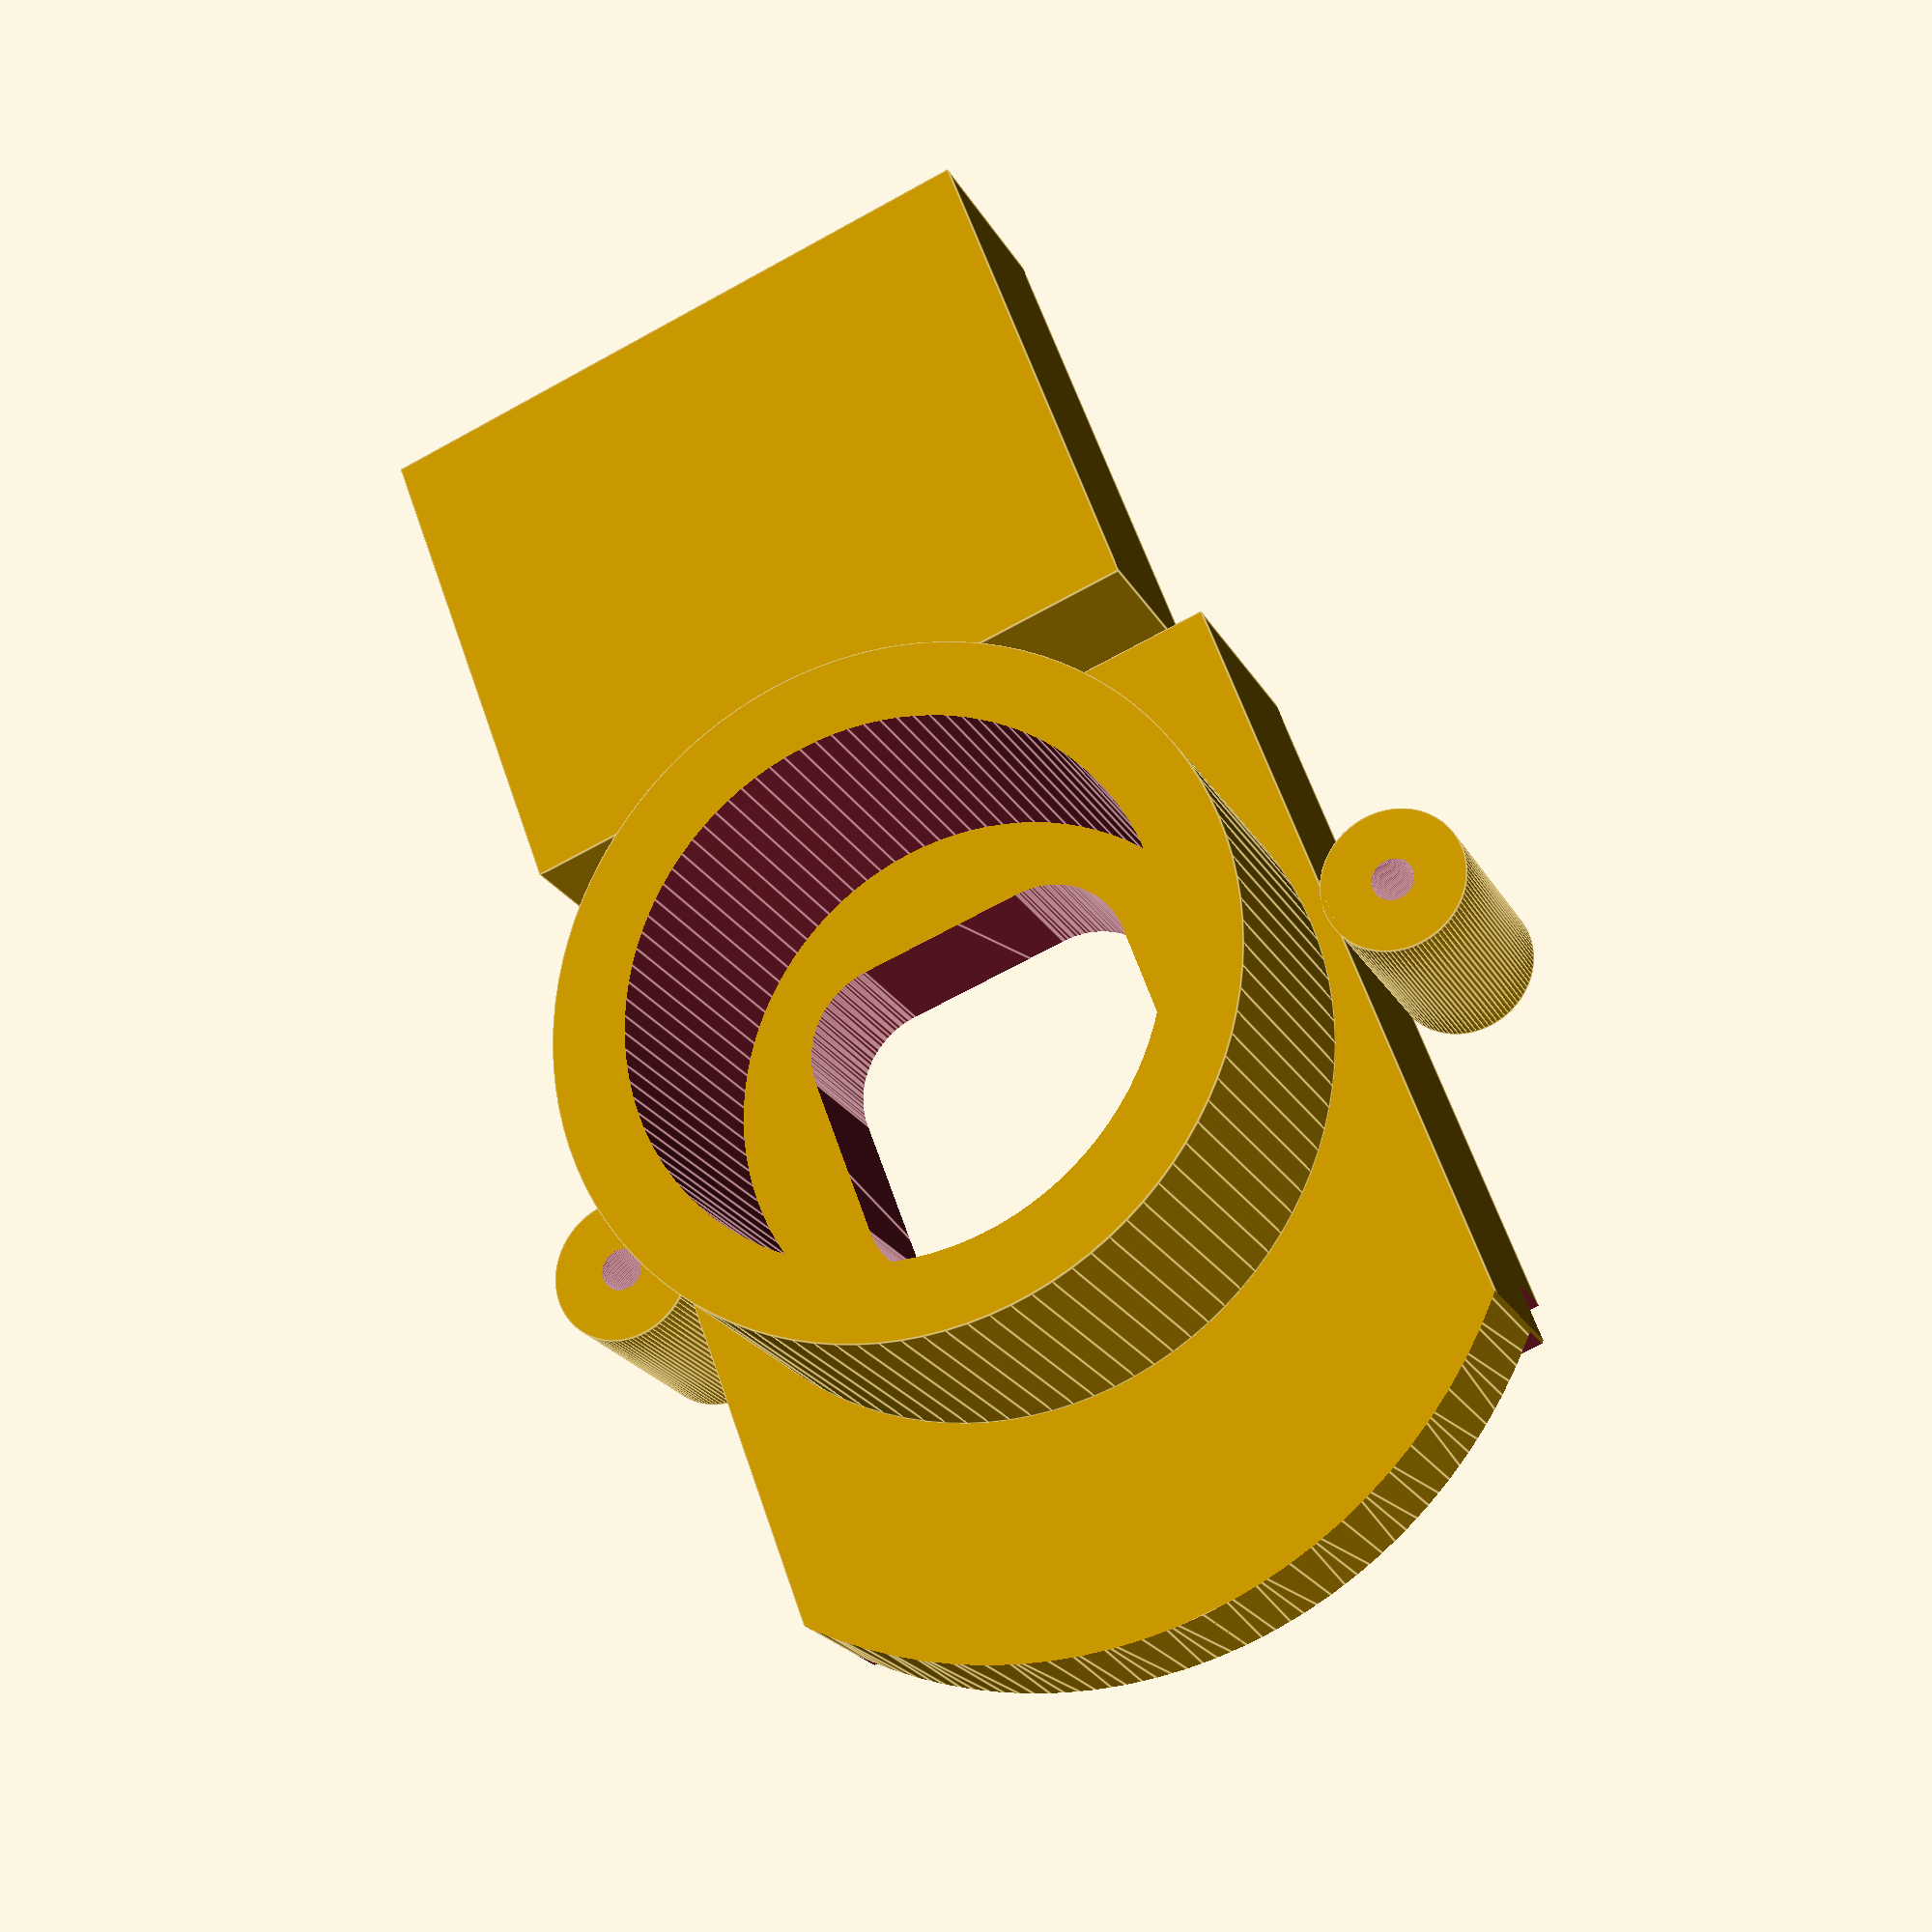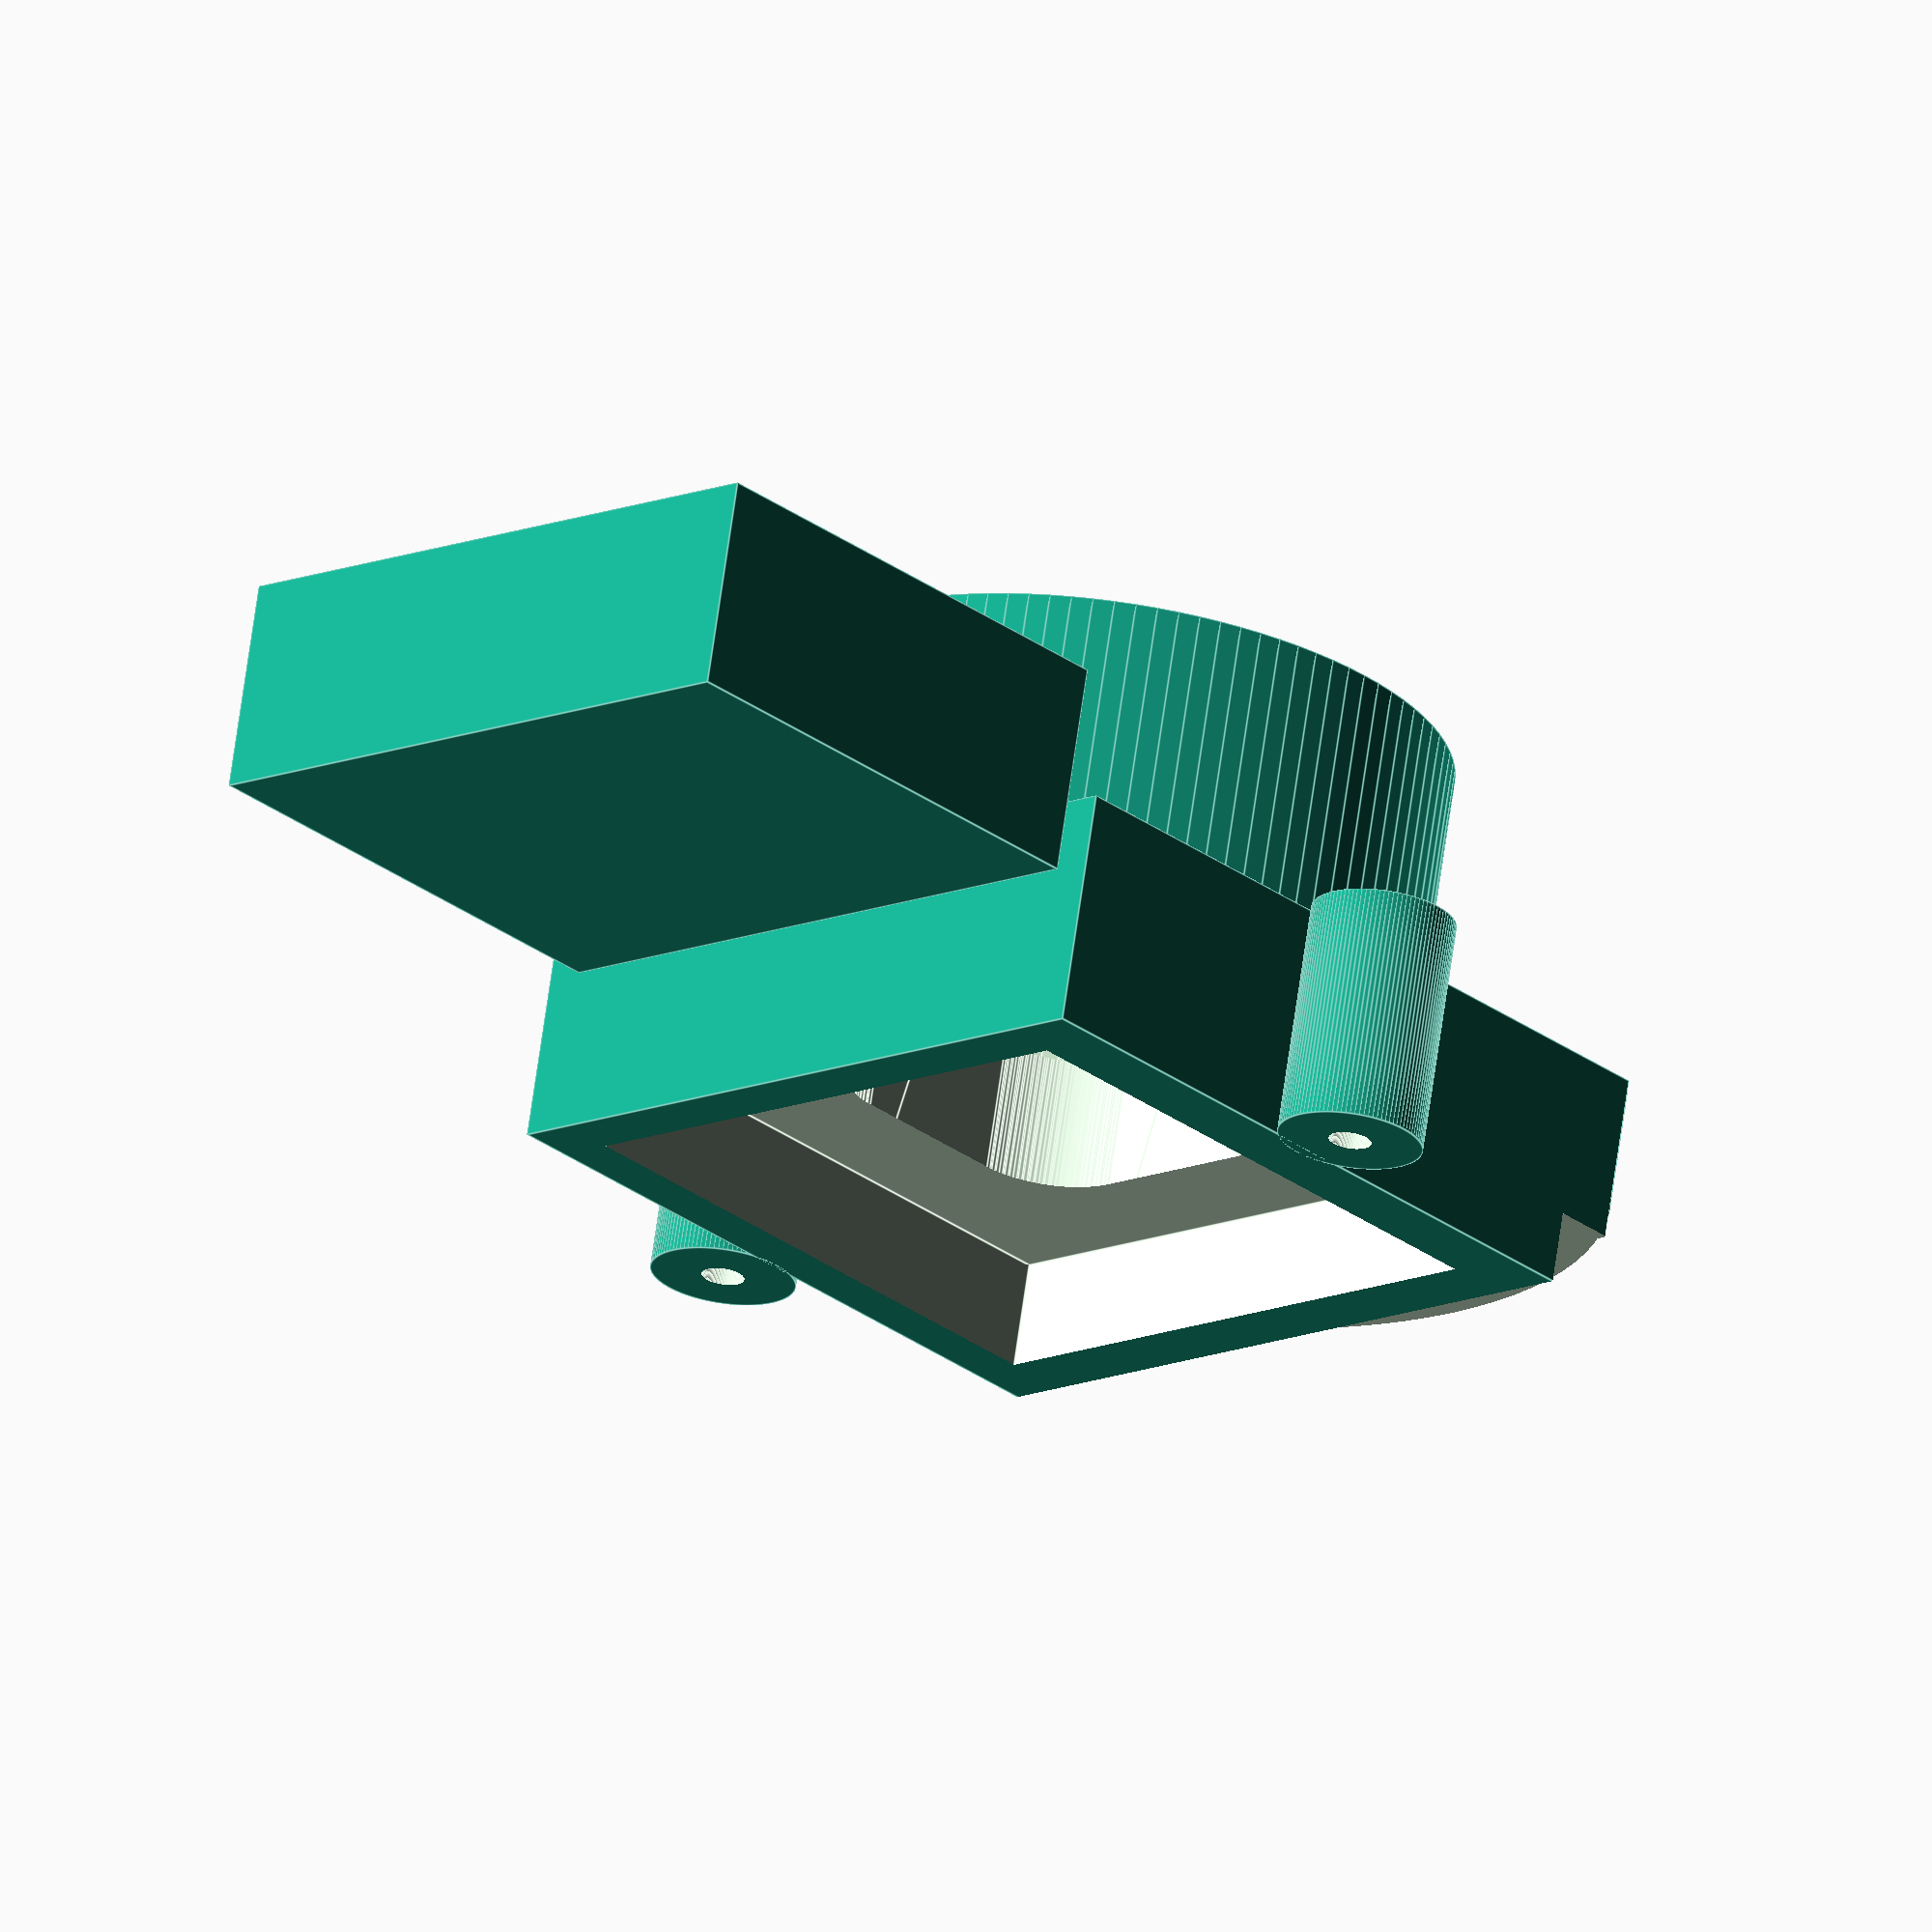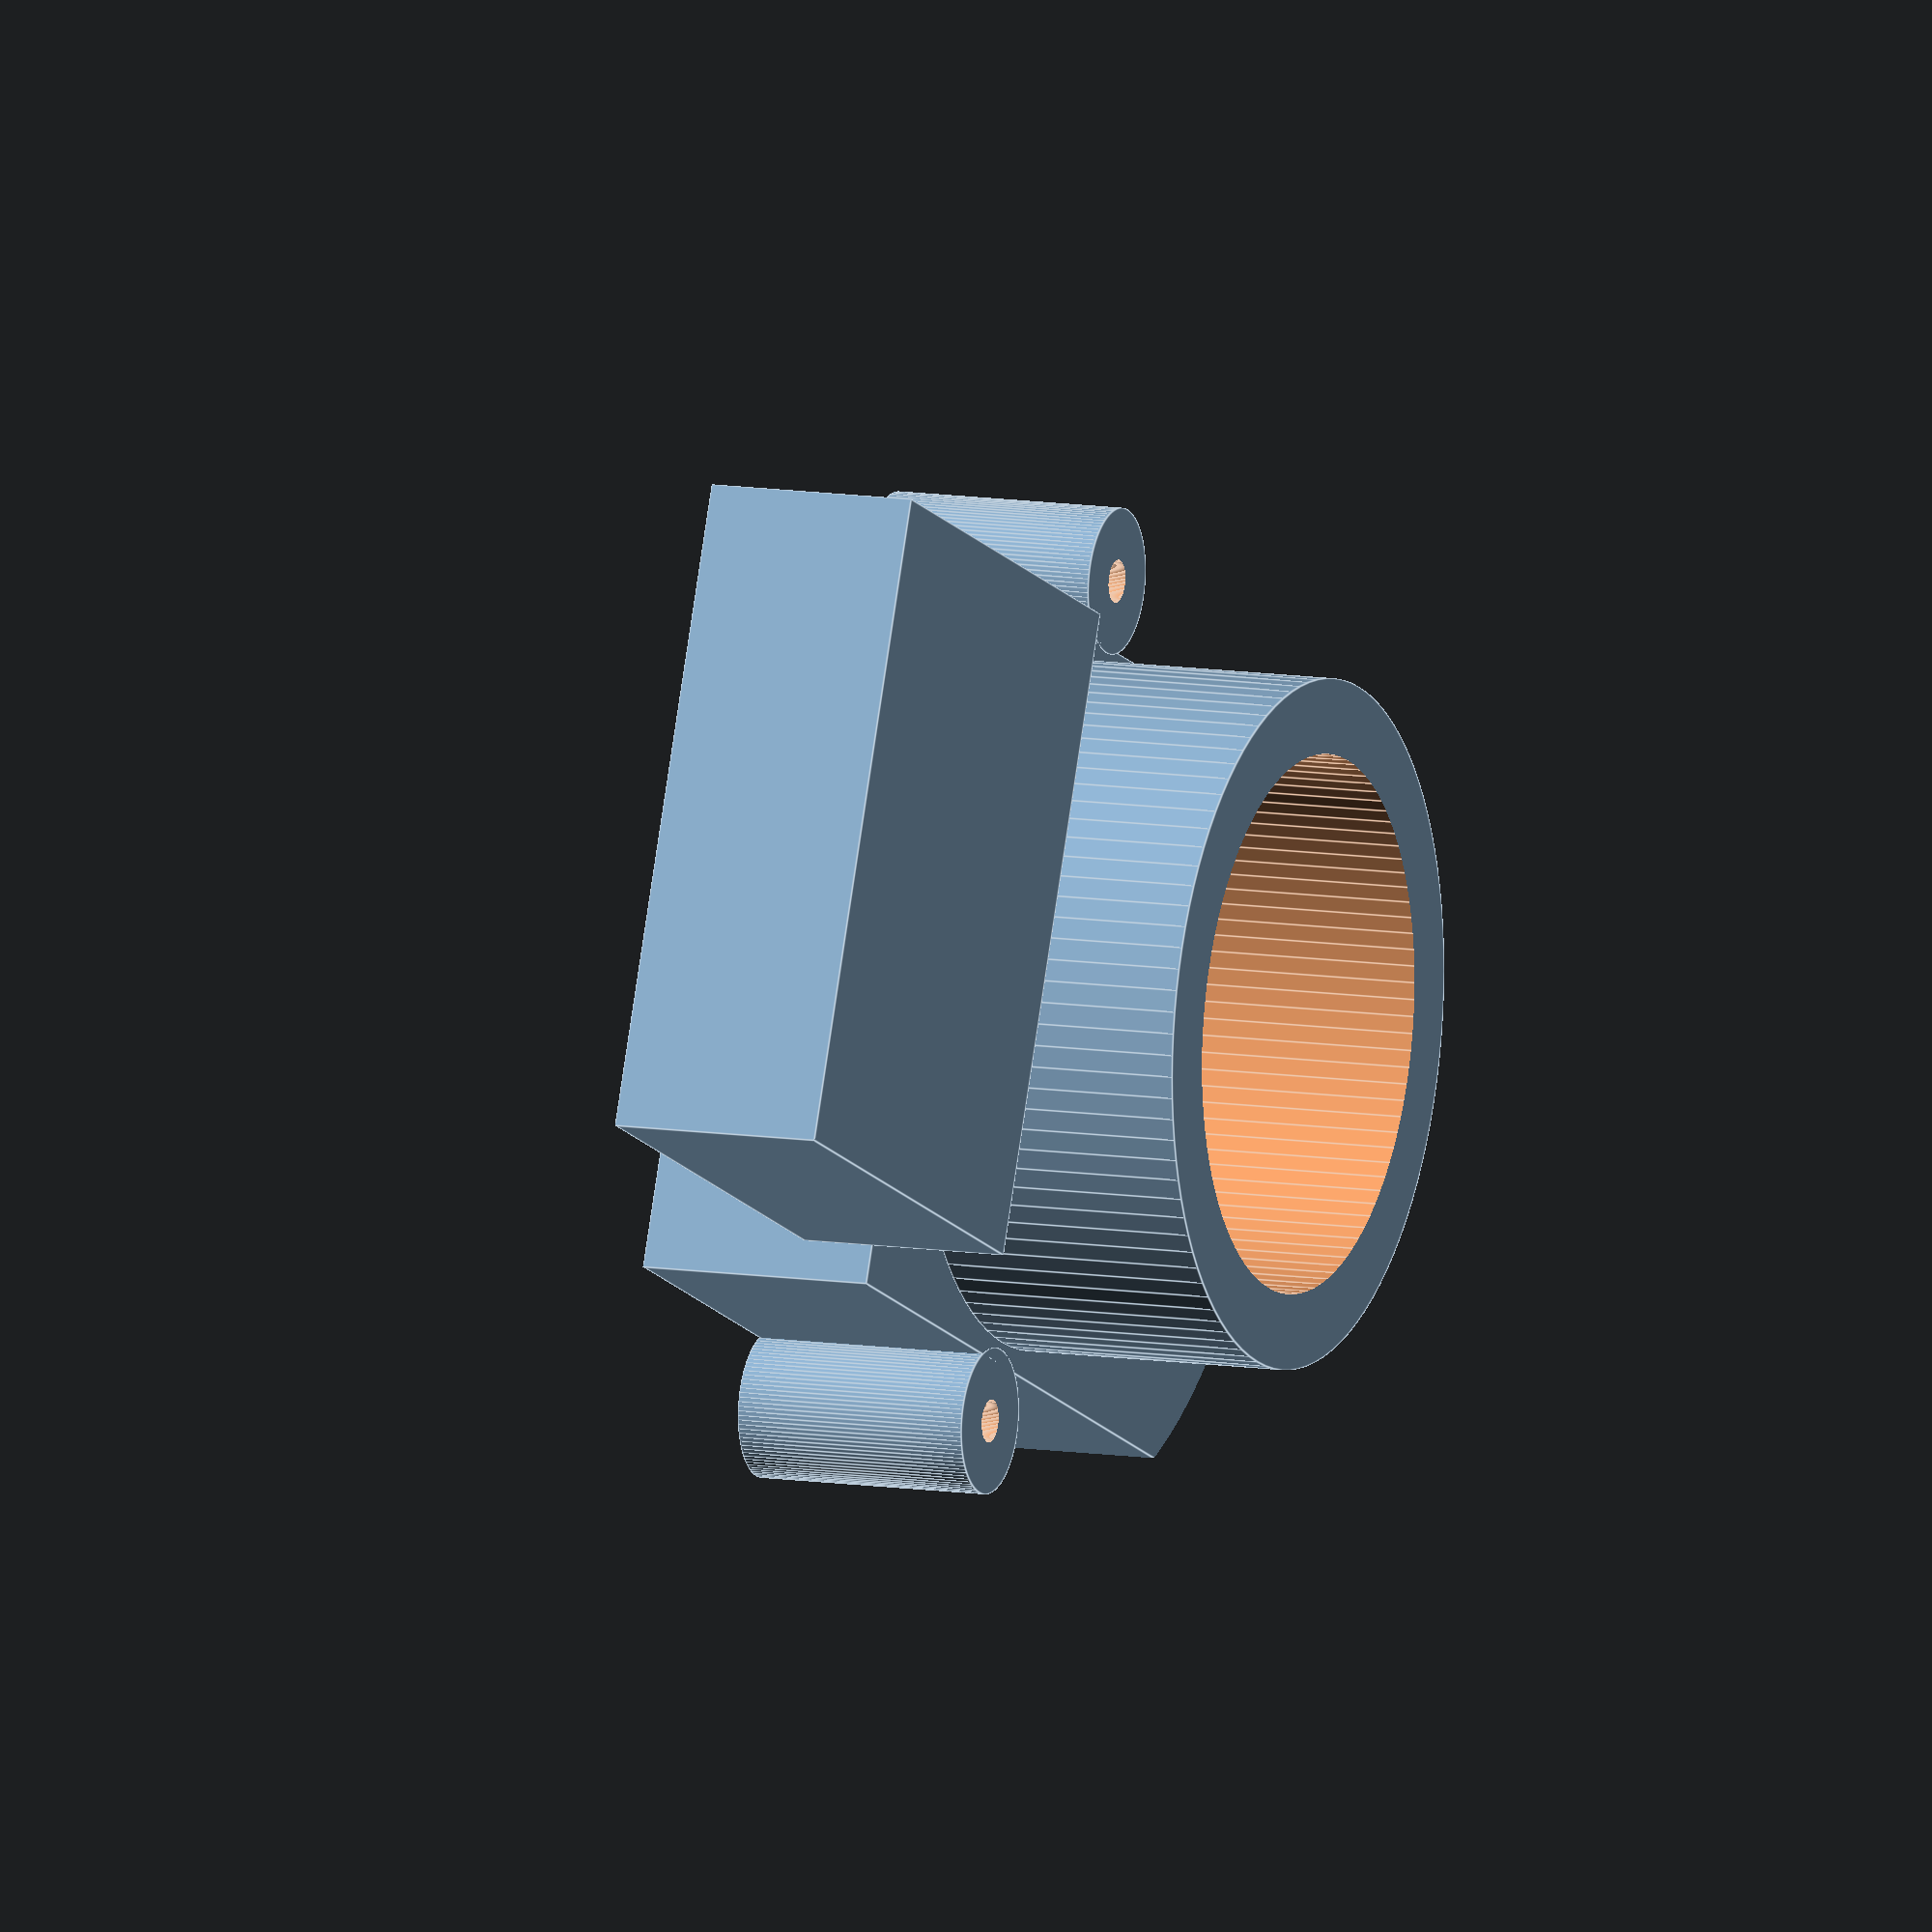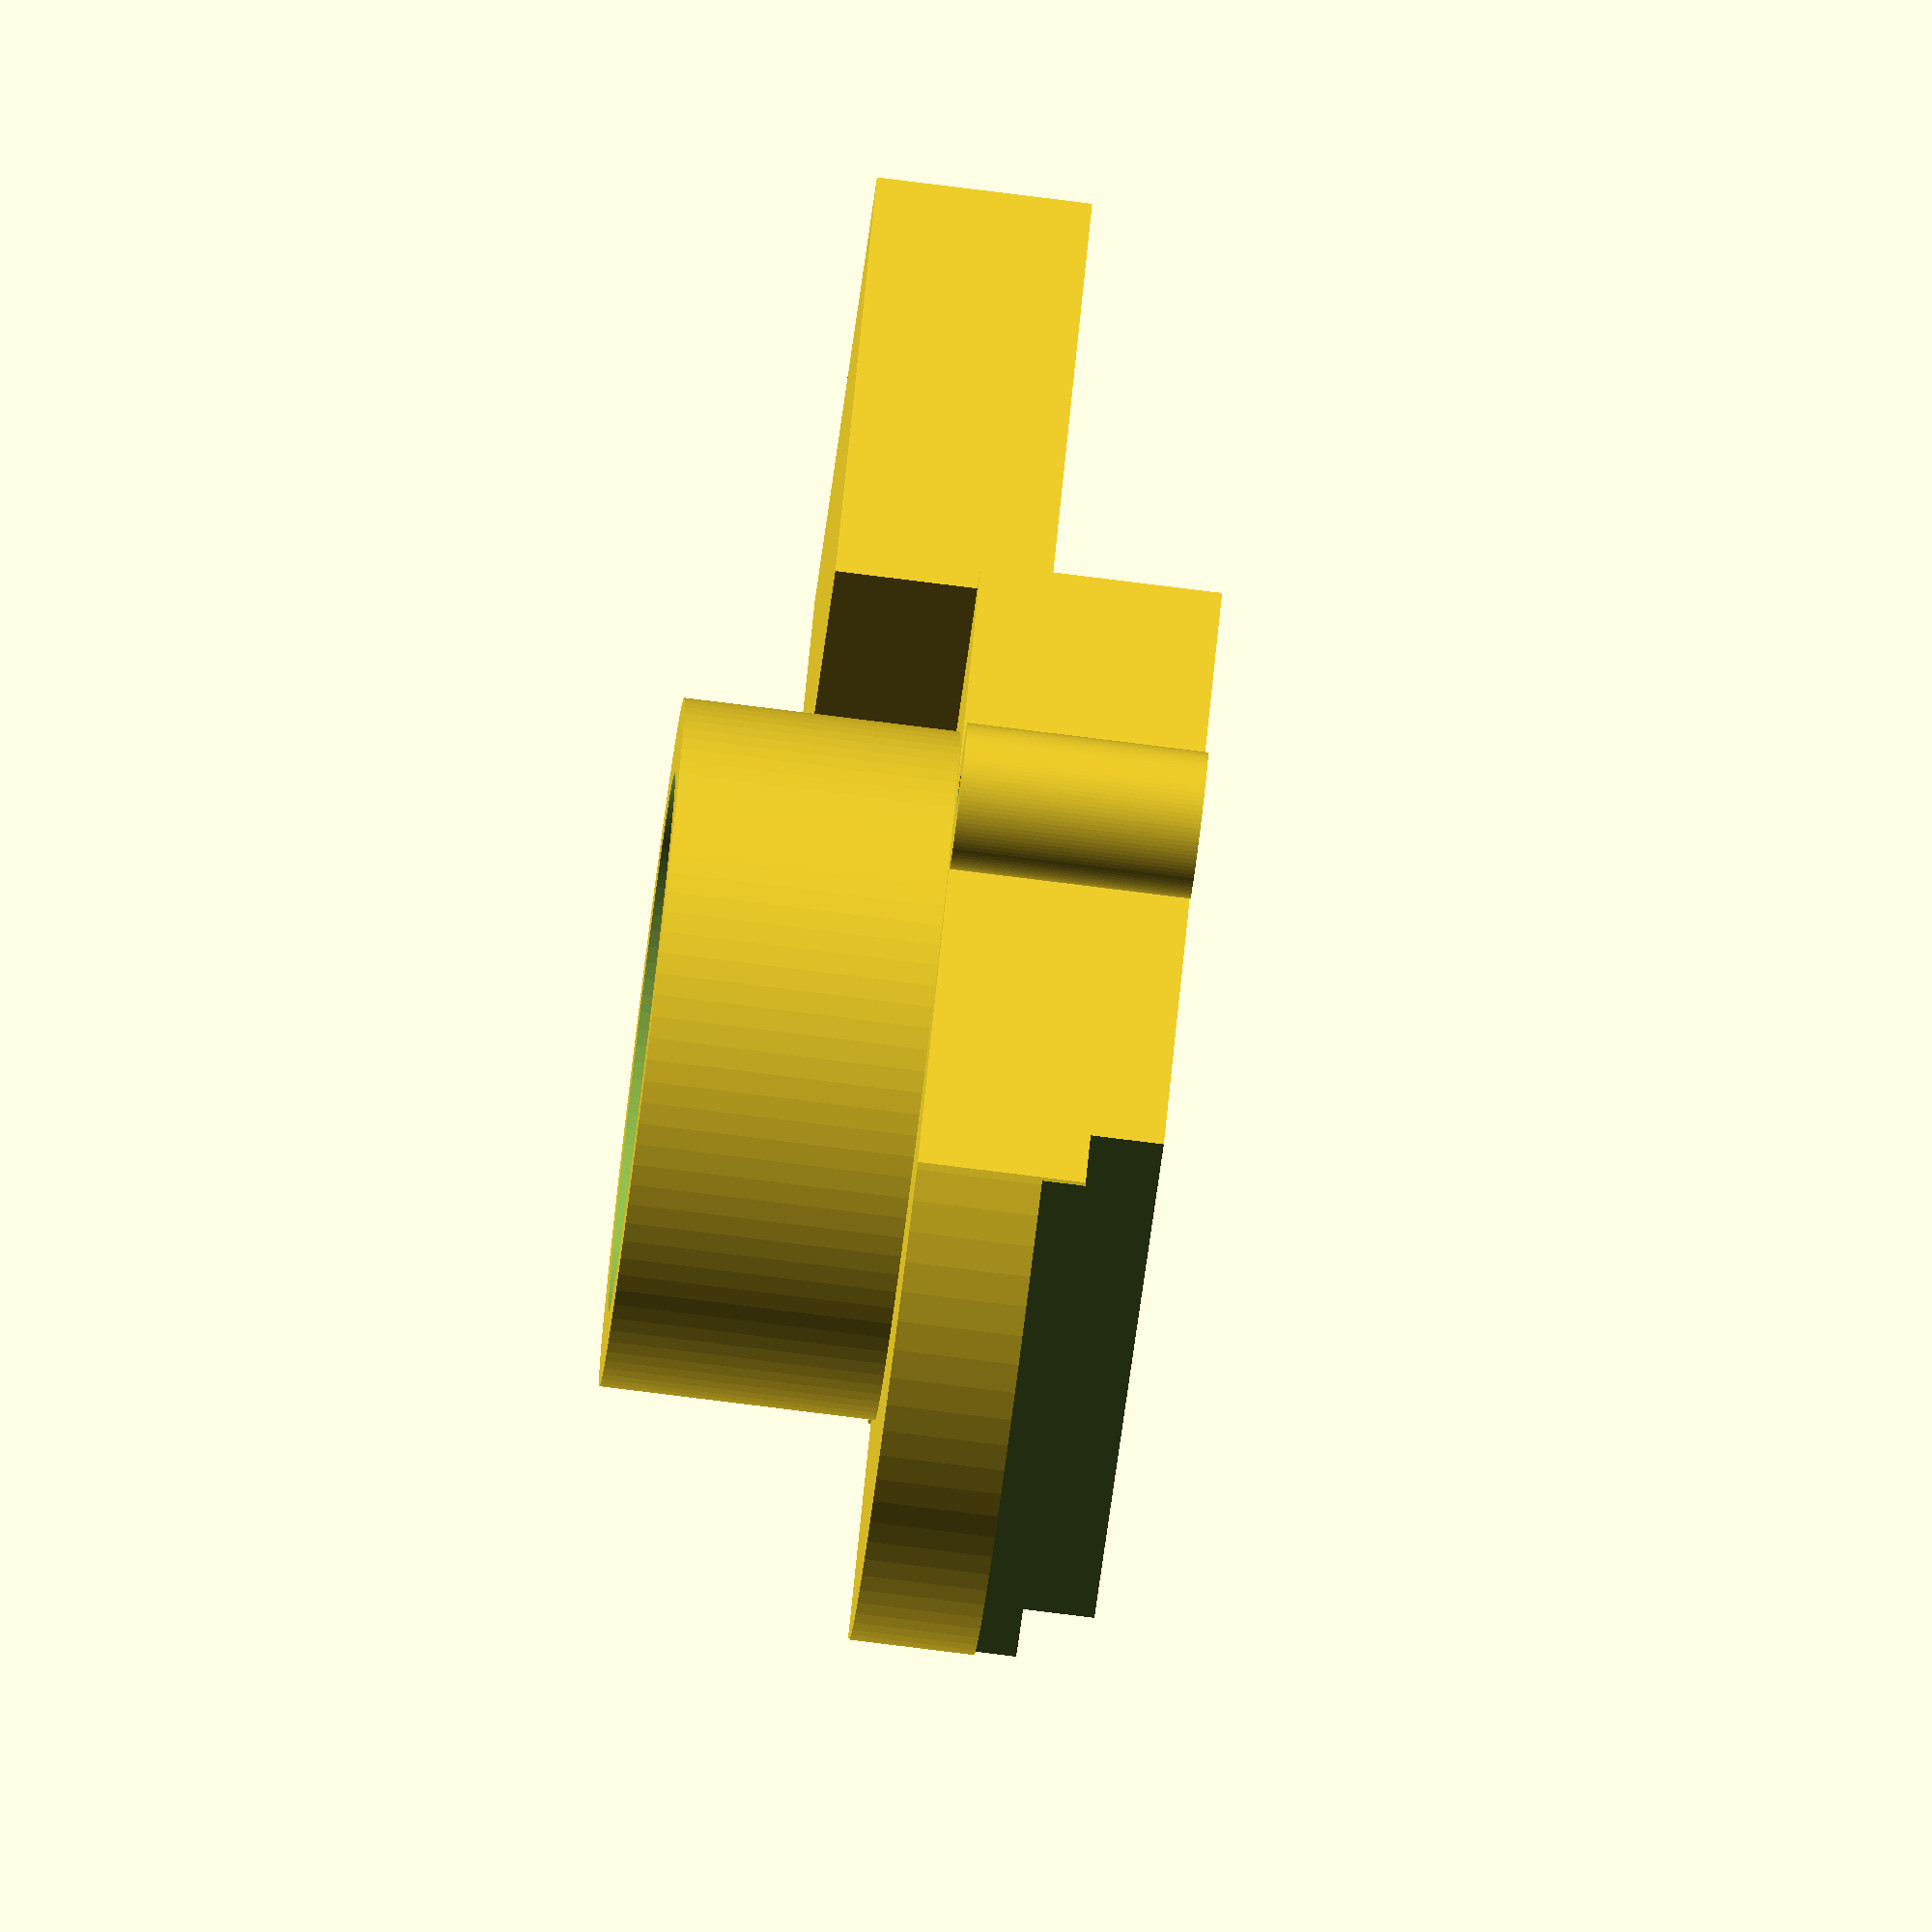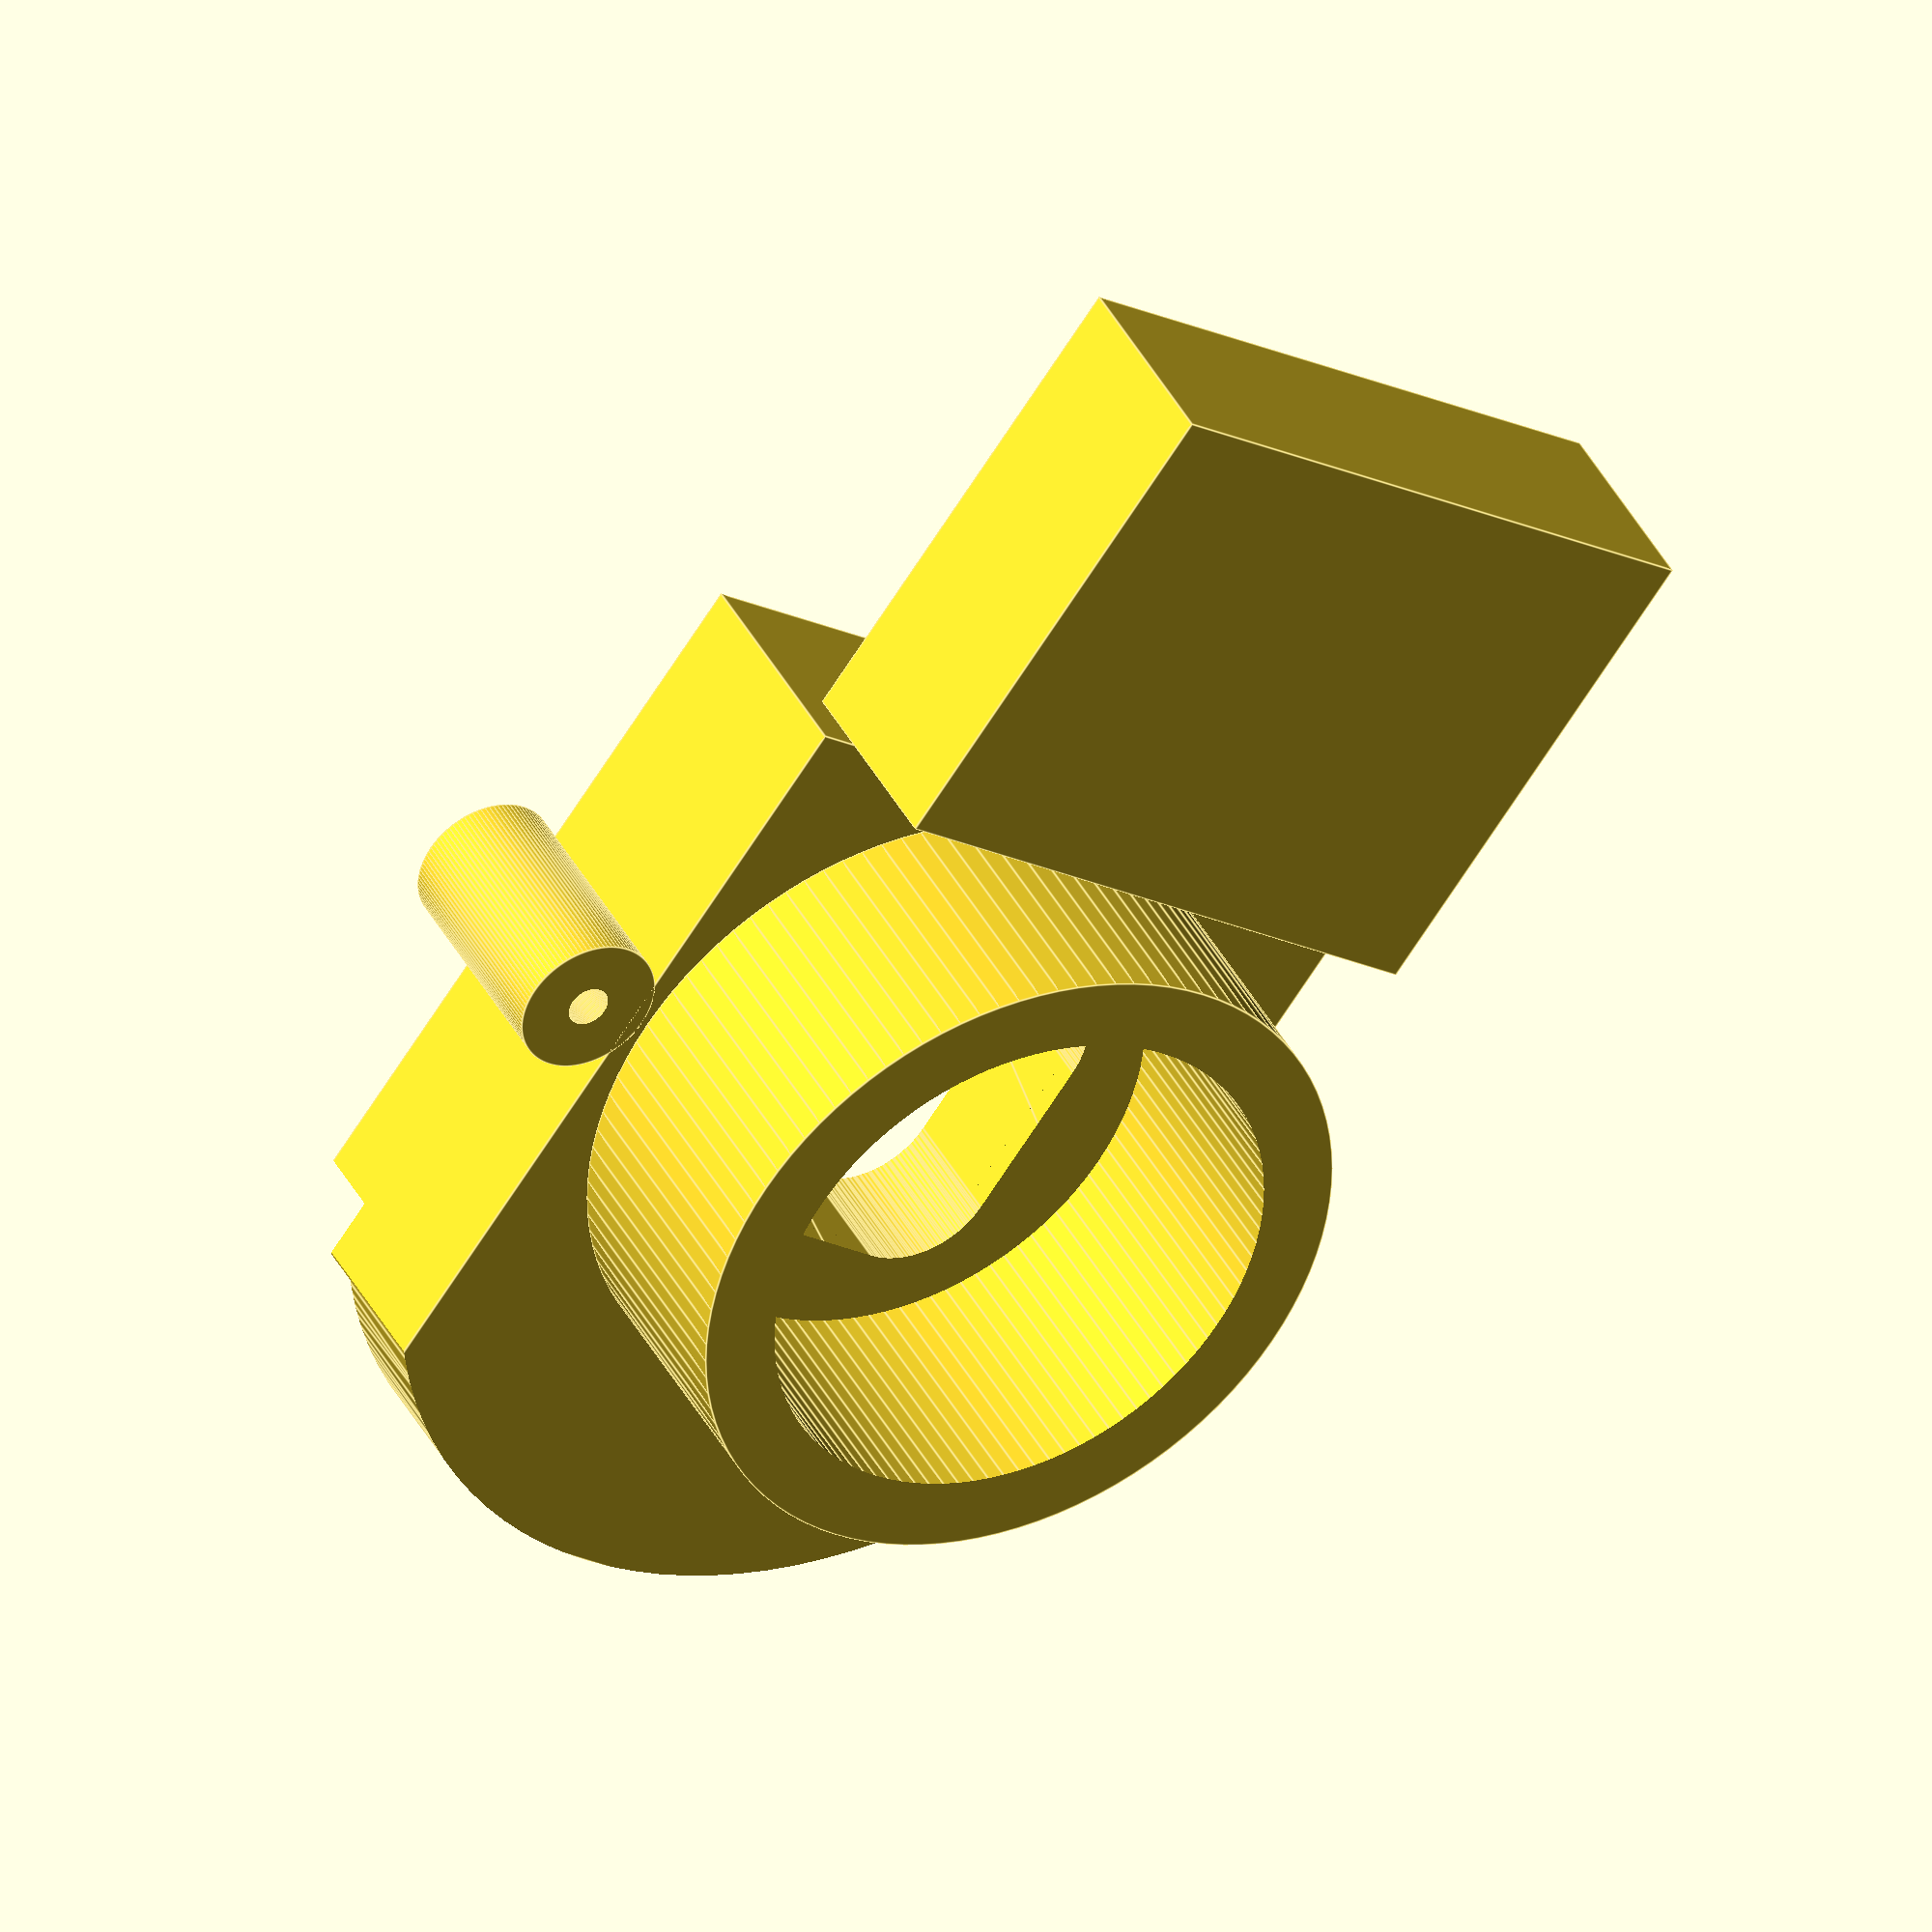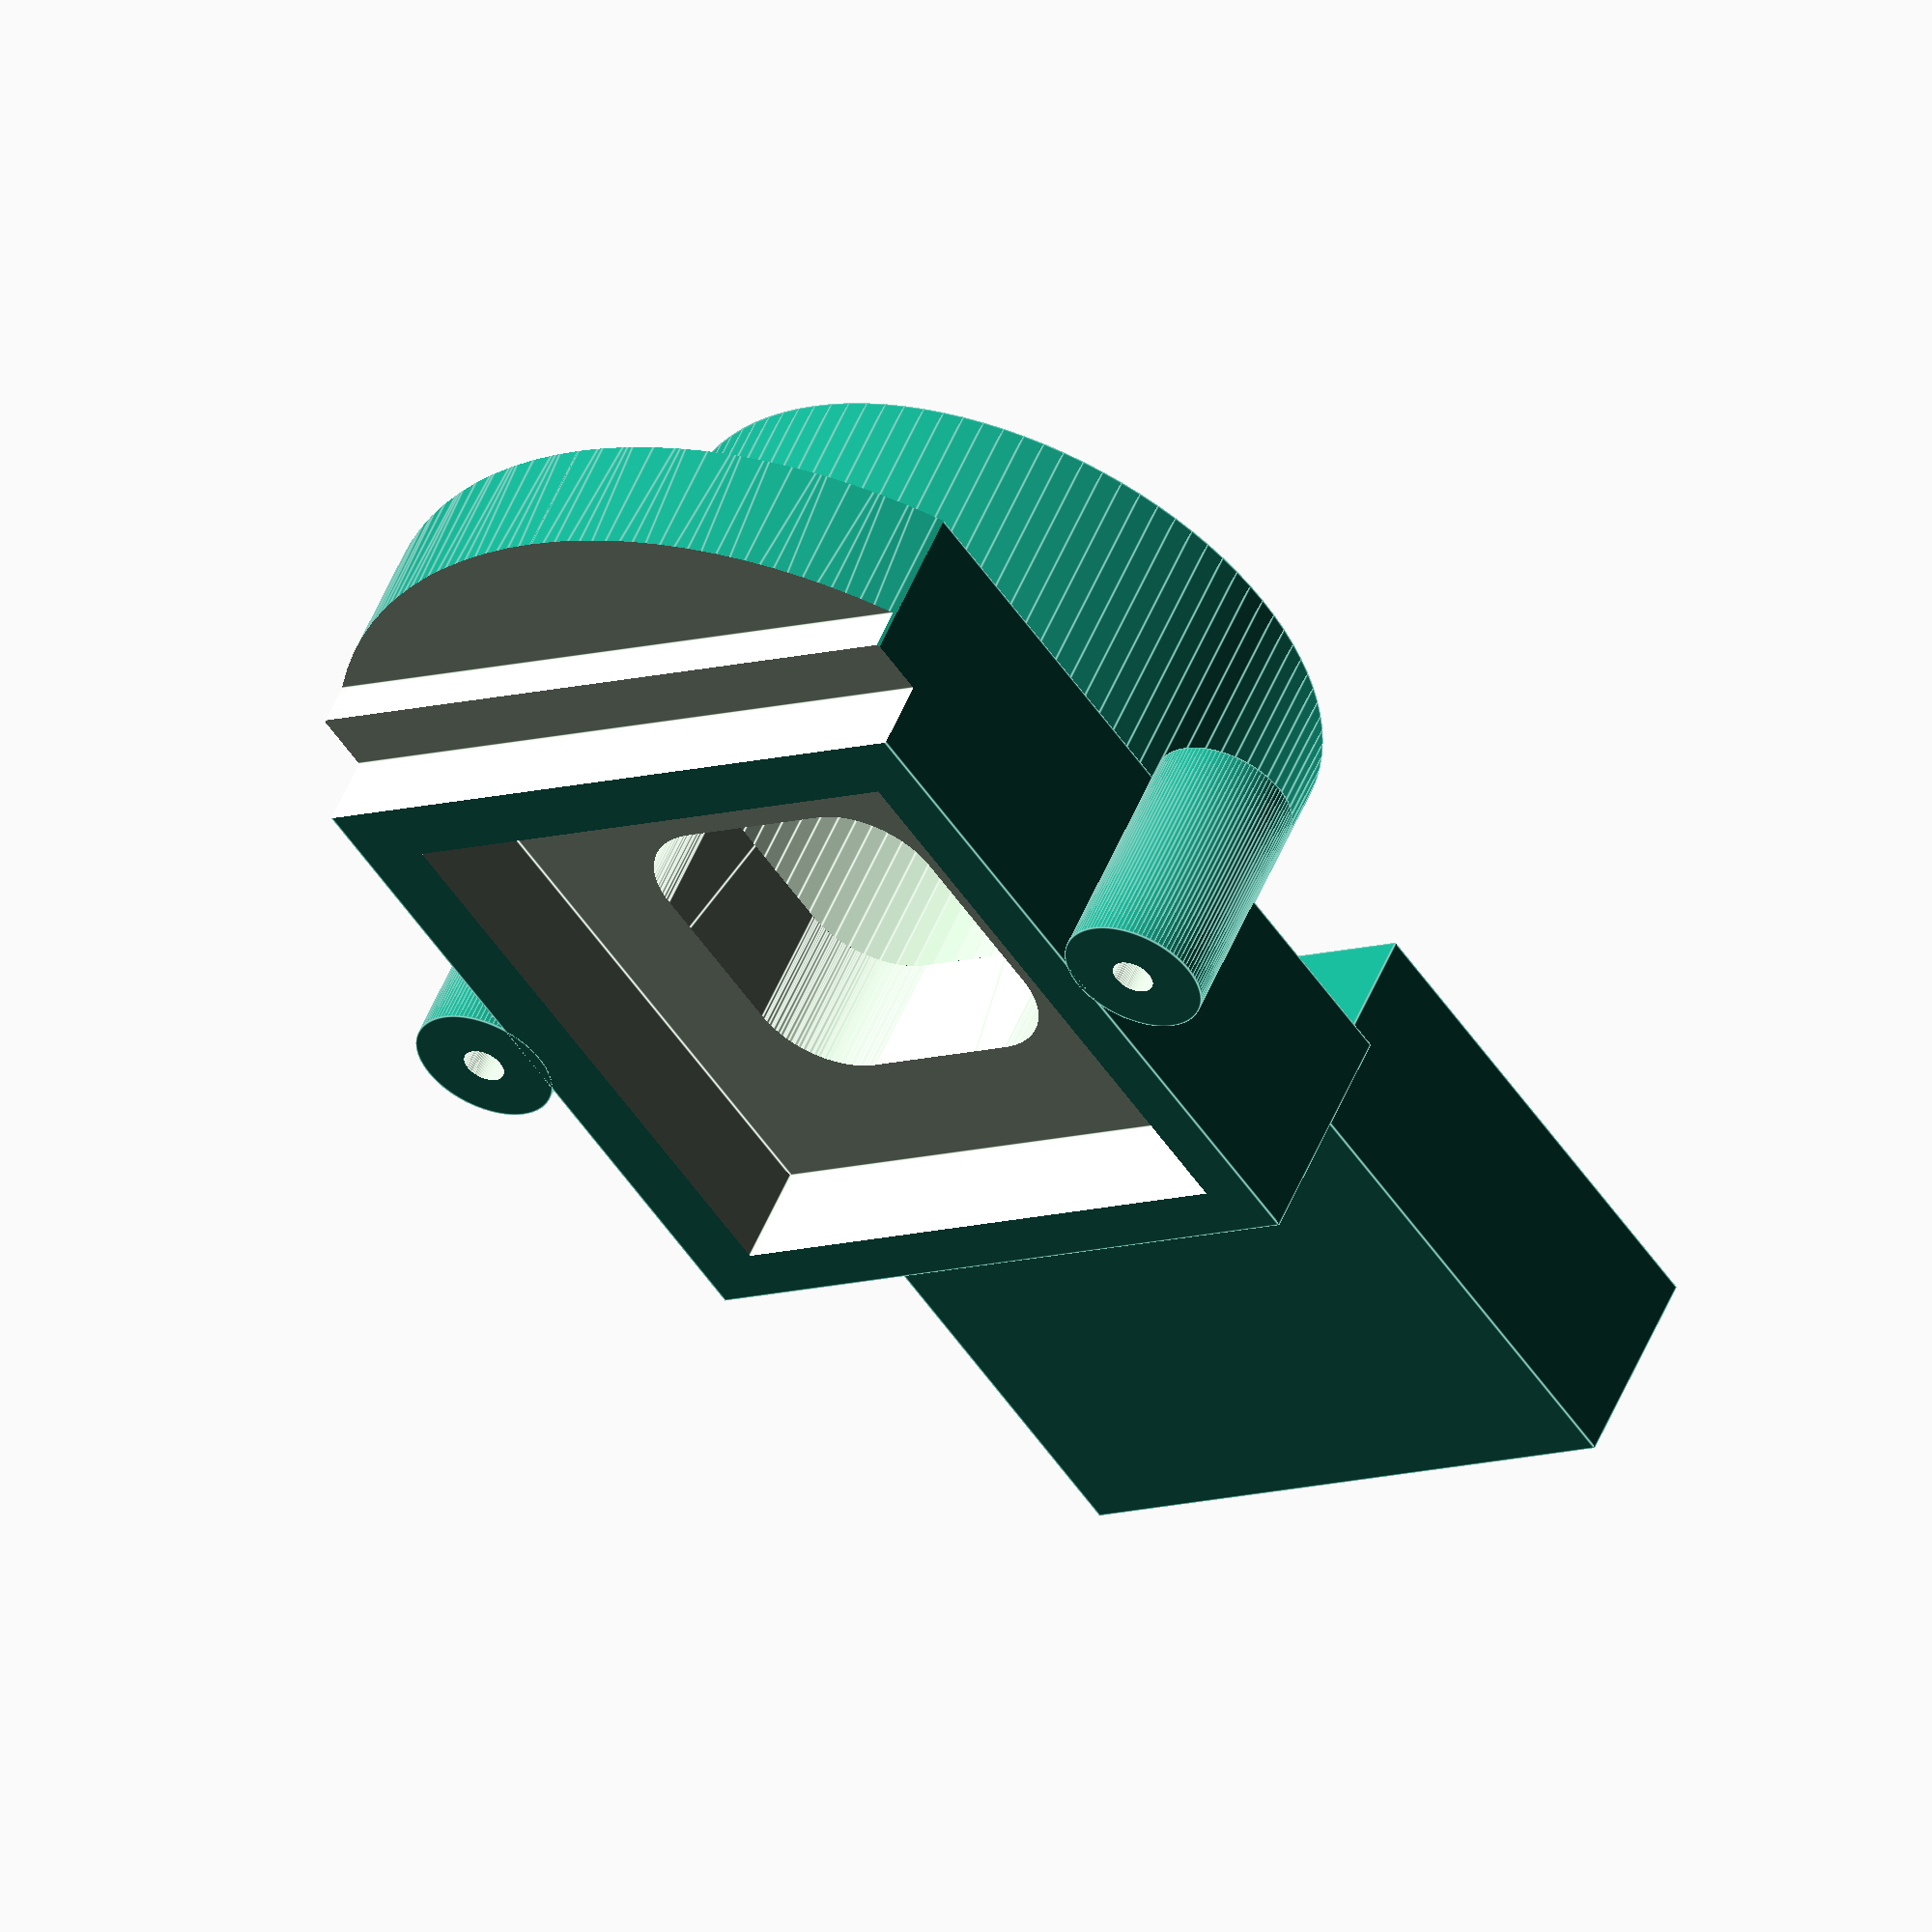
<openscad>
$fn=100;
difference() {
  intersection() {
    difference() {
      cube([17, 22, 5.6]);
      translate([1.3, 1.3, -0.5]) cube([14, 14, 3]);
      translate([-1, 16.8, -1]) cube([17 + 2, 10, 1.7 + 1]);
      translate([-1, 16.8 + 1.5, -1]) cube([17 + 2, 10, 1.7 + 1 + 1]);
    }
    translate([17/2, 22 - 11.5, 0]) hull() {
      translate([0, 0, -2.5]) cylinder(d = 23, h = 10);
      translate([0, -10, -2.5]) cylinder(d = 23, h = 10);
    }
  }
  translate([17 / 2, 16.8 / 2, -2]) {
    hull() {
      translate([-4 + 2, -4 + 2, 0])  cylinder(r = 2, h= 20);
      translate([+4 - 2, -4 + 2, 0])  cylinder(r = 2, h= 20);
      translate([-4 + 2, +4 - 2, 0])  cylinder(r = 2, h= 20);
      translate([+4 - 2, +4 - 2, 0])  cylinder(r = 2, h= 20);
    }
  }
}
translate([-3.25 + (3.4 / 2), 16.8 / 2, 0]) difference() {
  cylinder(d = 3.4, h = 5.6);
  translate([0, 0, -0.1]) cylinder(d = 1.0, h = 6.6);
}
translate([16.8 + 3.25 - (3.4 / 2), 16.8 / 2, 0]) difference() {
  cylinder(d = 3.4, h = 5.6);
  translate([0, 0, -0.1]) cylinder(d = 1.0, h = 6.6);
}
translate([17 / 2, 16.8 / 2, 5.6]) difference() {
  cylinder(d = 16, h = 12 - 5.6);
  translate([0, 0, - 0.5]) cylinder(d = 12.5, h = 12 - 5.6 + 1);
}

translate([17 / 2 - 15.2 / 2, -12, 3.9]) cube([15.2, 12, 5]);

</openscad>
<views>
elev=21.4 azim=159.8 roll=21.5 proj=p view=edges
elev=111.8 azim=42.8 roll=352.0 proj=o view=edges
elev=350.0 azim=112.0 roll=293.1 proj=o view=edges
elev=80.7 azim=220.3 roll=82.9 proj=o view=wireframe
elev=139.4 azim=36.1 roll=205.4 proj=o view=edges
elev=126.7 azim=215.7 roll=337.8 proj=o view=edges
</views>
